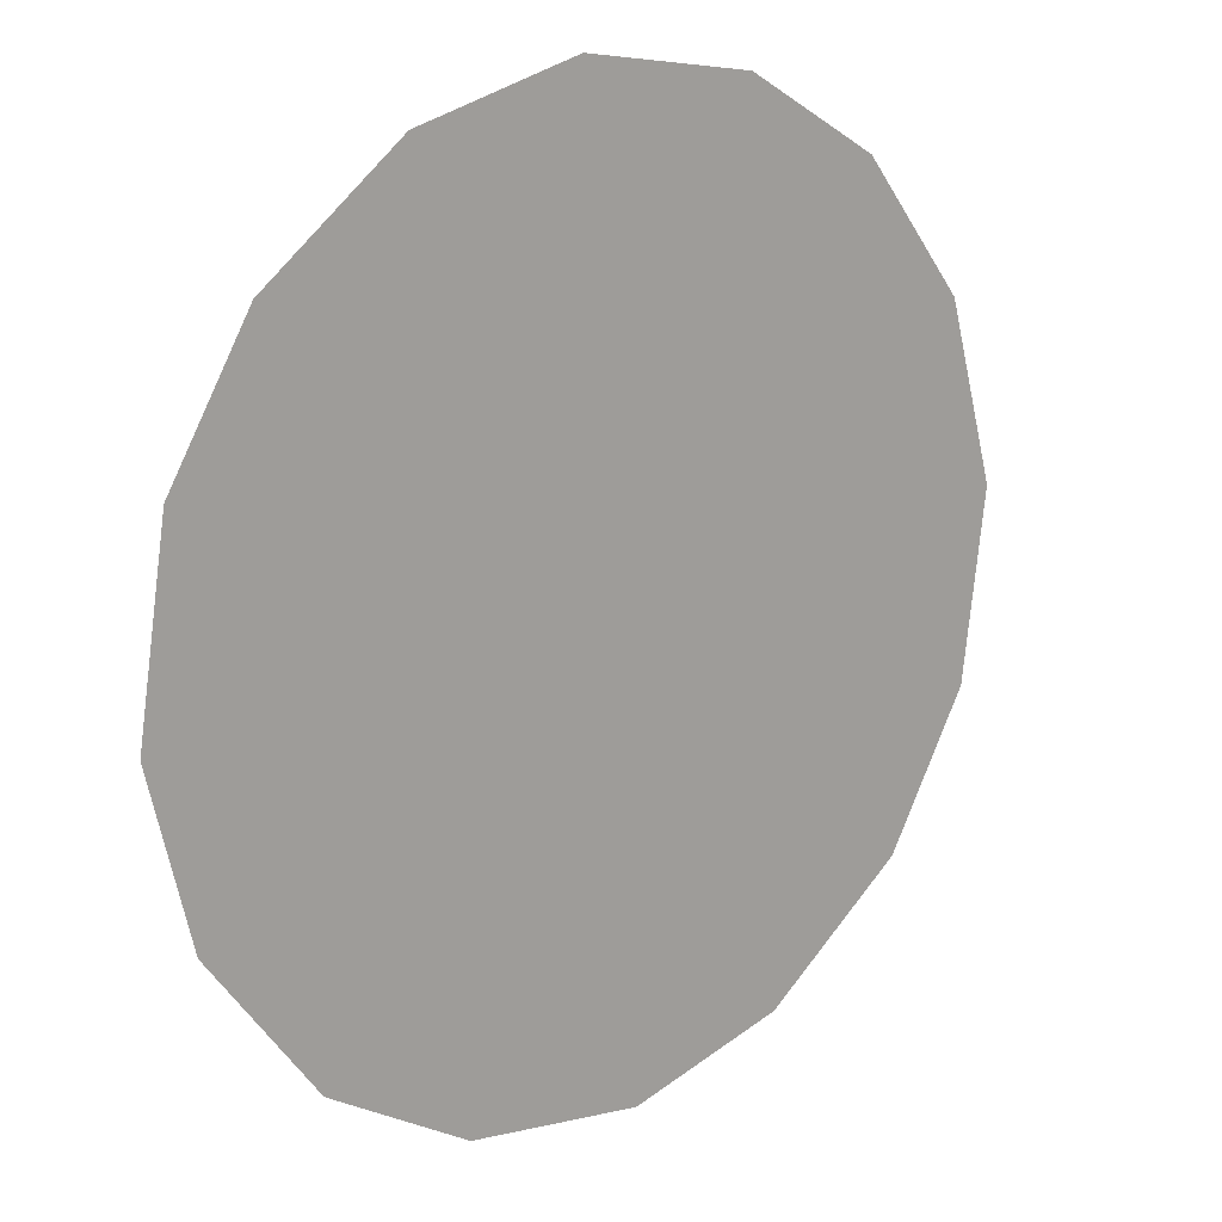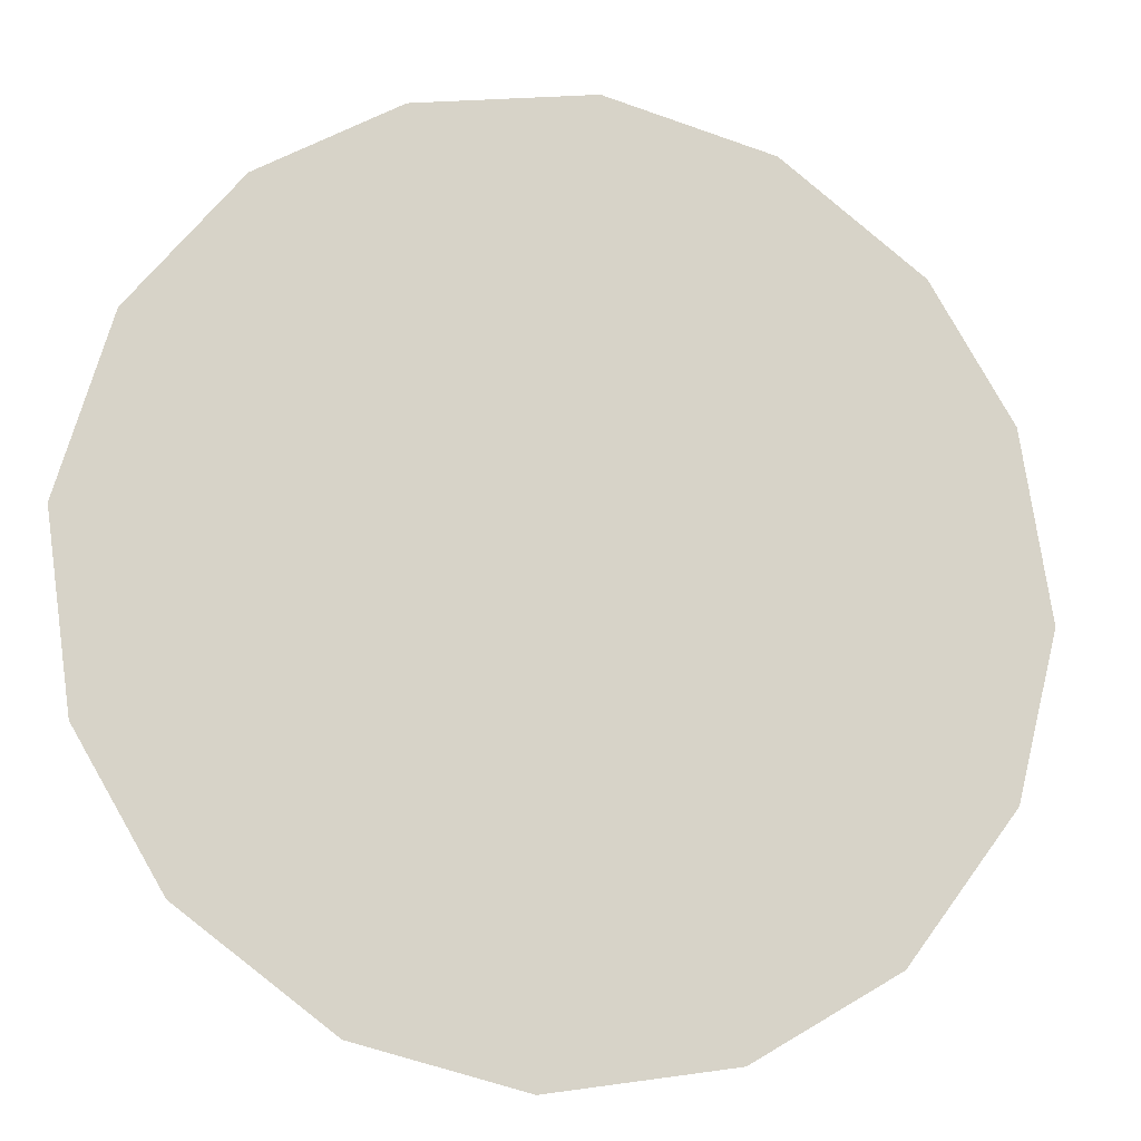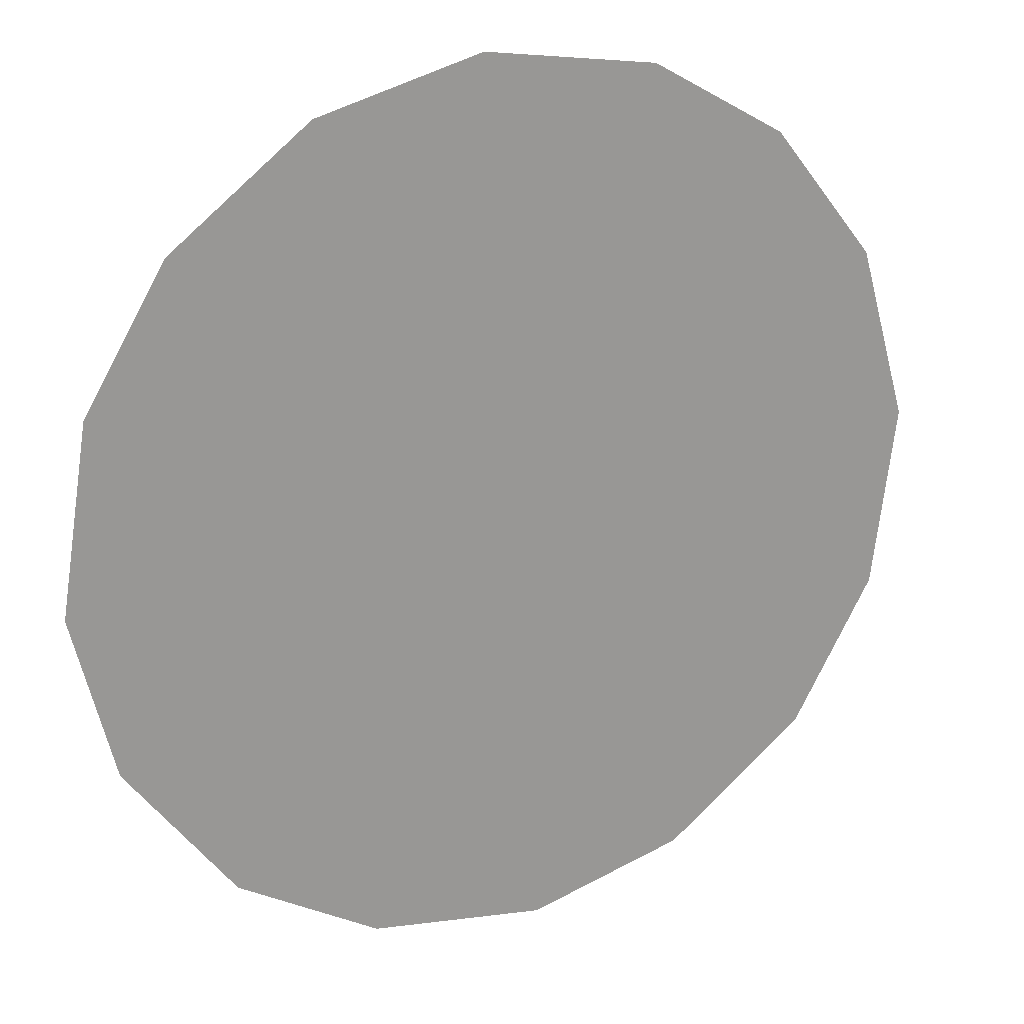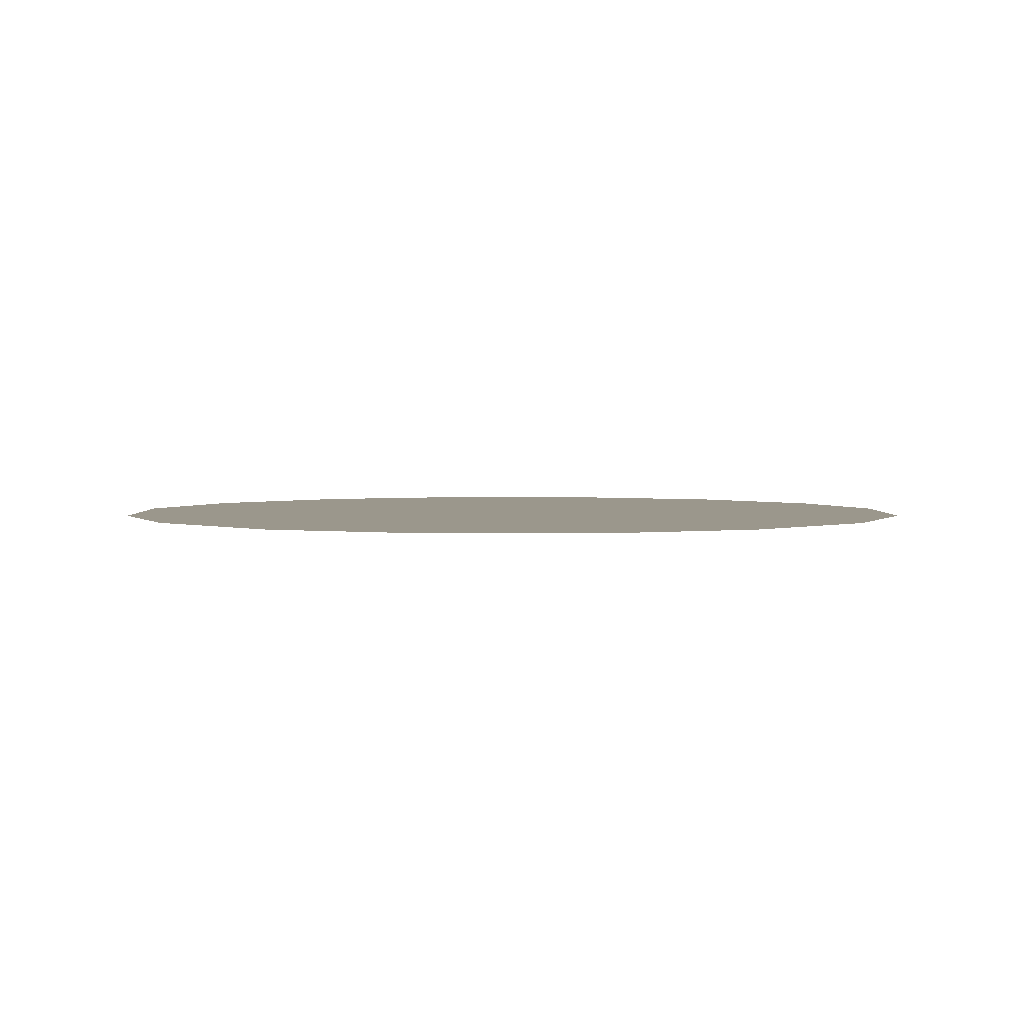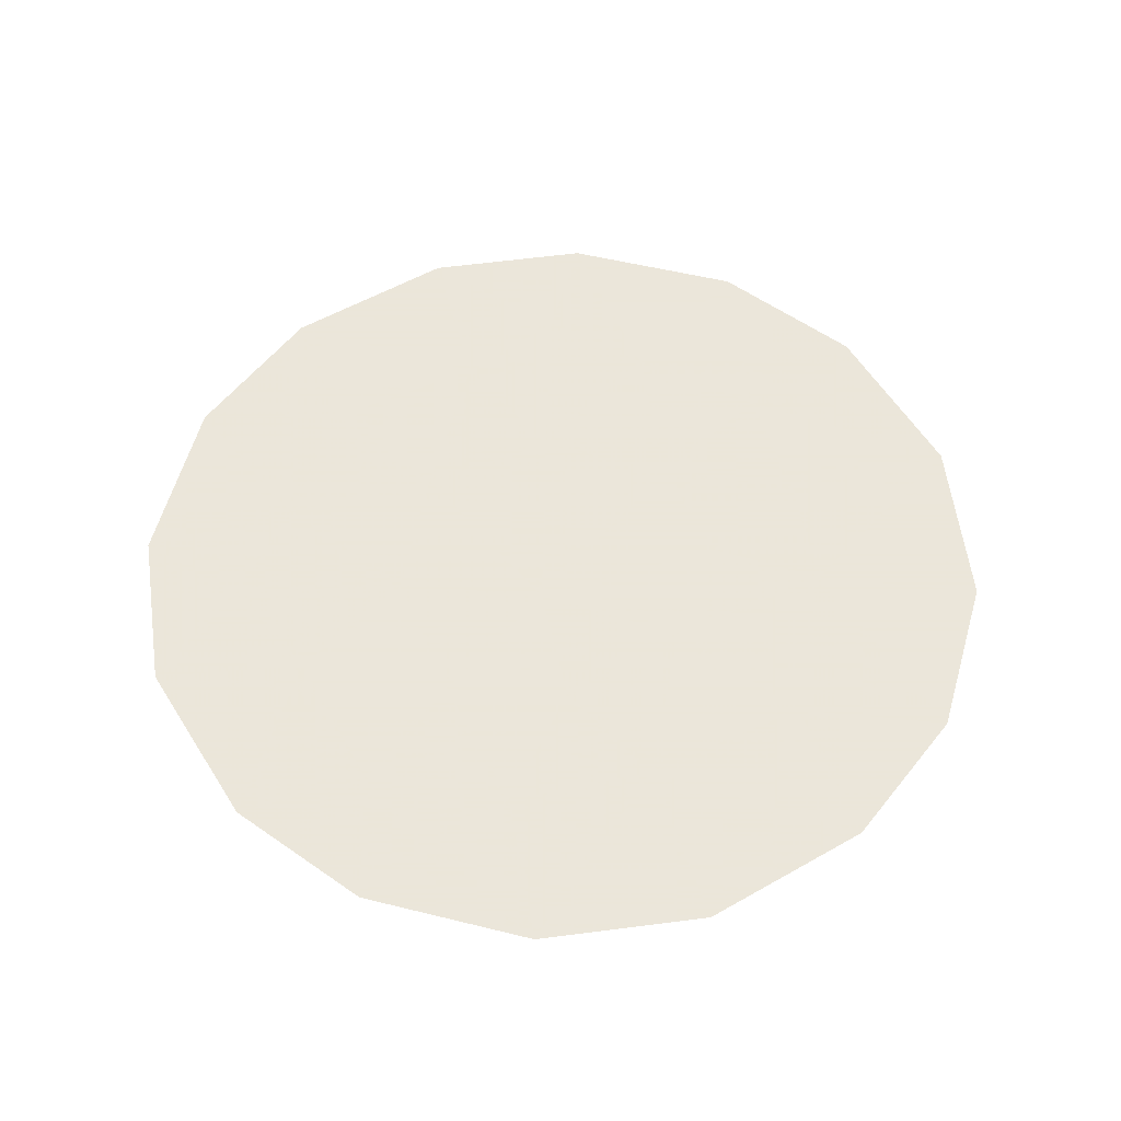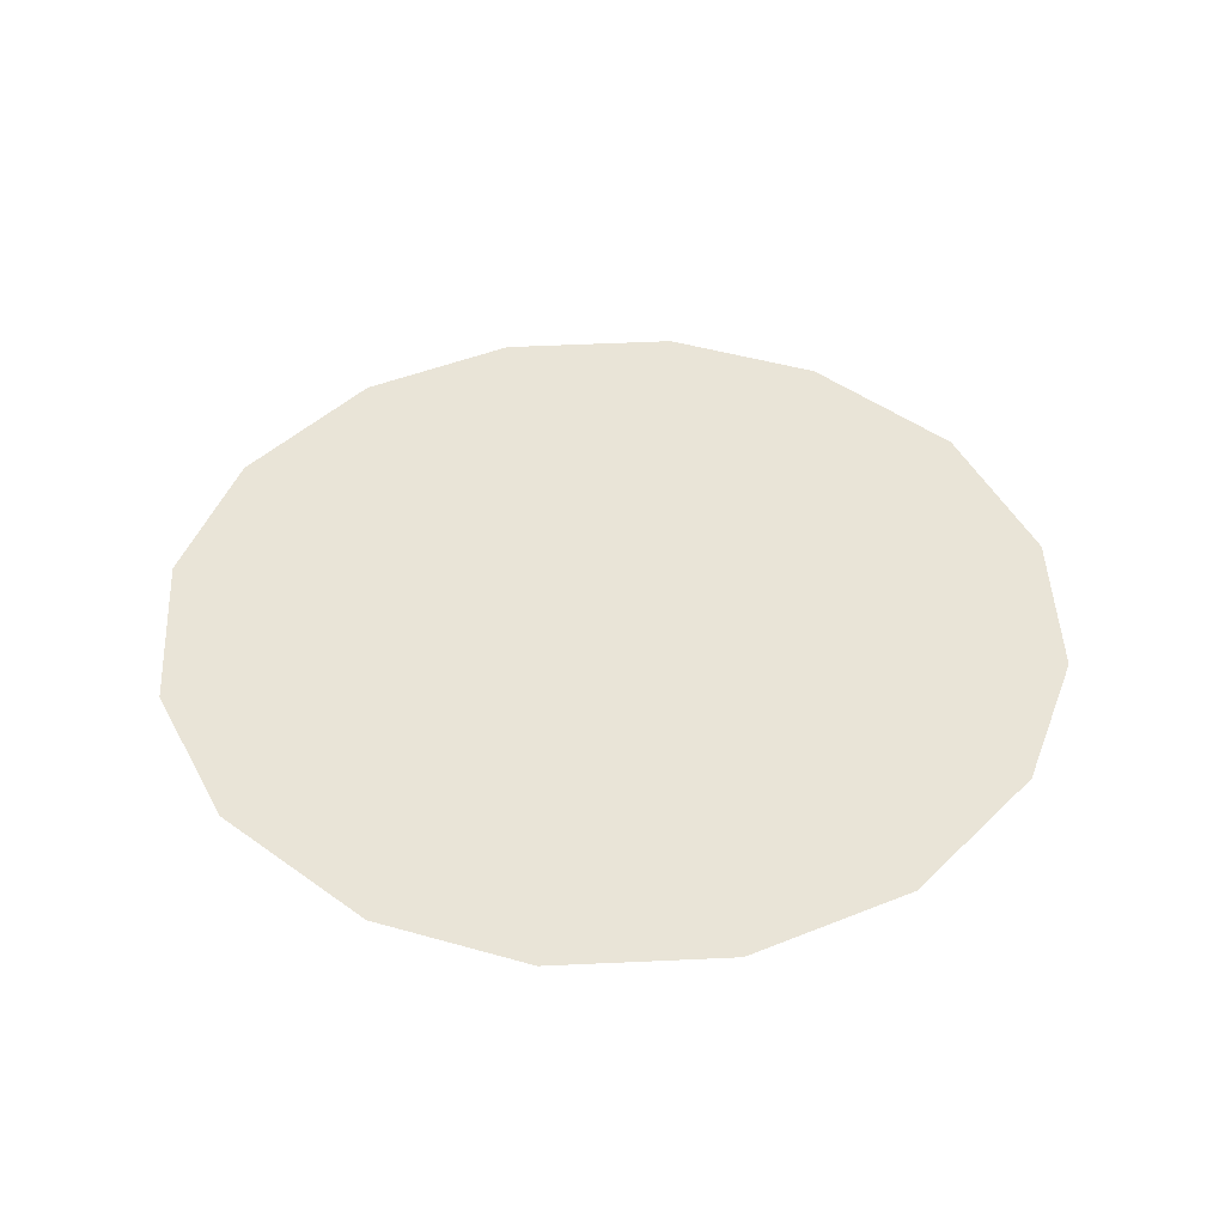
<metadata>
{"format":"obj","ext":"obj","renderer":"f3d","projection":"perspective","resolution":1024,"background":"white","views":[{"elev":16.4,"azim":139.0,"up":"+Y"},{"elev":-14.6,"azim":-13.2,"up":"+Y"},{"elev":21.6,"azim":153.3,"up":"+Y"},{"elev":2.7,"azim":98.1,"up":"+Z"},{"elev":55.0,"azim":157.4,"up":"+Z"},{"elev":43.2,"azim":139.6,"up":"+Z"}]}
</metadata>
<code>
v -0.09852 0.415 0.01
v -0.09738 0.4189 0.01
v -0.09498 0.4219 0.01
v -0.09187 0.4237 0.01
v -0.08791 0.4243 0.01
v -0.08417 0.4233 0.01
v -0.08102 0.4209 0.01
v -0.07919 0.4179 0.01
v -0.07854 0.4137 0.01
v -0.07947 0.41 0.01
v -0.08193 0.4068 0.01
v -0.08515 0.4049 0.01
v -0.08917 0.4043 0.01
v -0.09279 0.4052 0.01
v -0.09606 0.4077 0.01
v -0.09795 0.4109 0.01
v -0.09029 0.4173 0.01
v -0.09198 0.4203 0.01
v -0.08469 0.4166 0.01
v -0.09406 0.4171 0.01
v -0.08817 0.4205 0.01
v -0.08214 0.4182 0.01
v -0.08493 0.4199 0.01
v -0.08182 0.4147 0.01
v -0.08647 0.4108 0.01
v -0.08472 0.4135 0.01
v -0.08772 0.4151 0.01
v -0.08297 0.4104 0.01
v -0.08722 0.4178 0.01
v -0.09196 0.4128 0.01
v -0.08102 0.4122 0.01
v -0.08503 0.408 0.01
v -0.08868 0.4079 0.01
v -0.08956 0.4109 0.01
v -0.09282 0.4093 0.01
v -0.09489 0.4117 0.01
v -0.09209 0.4154 0.01
v -0.09467 0.4144 0.01
v -0.09119 0.4073 0.01
f 34 35 39
f 19 26 24
f 13 12 33
f 7 23 22
f 6 21 23
f 27 30 34
f 18 20 17
f 35 36 15
f 20 3 2
f 18 3 20
f 18 4 3
f 31 28 10
f 32 11 28
f 9 24 31
f 26 28 31
f 23 7 6
f 9 8 24
f 29 17 27
f 19 22 23
f 22 8 7
f 27 17 37
f 4 18 21
f 2 1 20
f 21 6 5
f 5 4 21
f 22 24 8
f 1 16 36
f 29 23 21
f 22 19 24
f 18 17 21
f 26 19 27
f 32 33 12
f 19 29 27
f 26 25 28
f 37 17 20
f 25 26 27
f 32 28 25
f 11 10 28
f 23 29 19
f 17 29 21
f 36 30 38
f 39 35 14
f 9 31 10
f 26 31 24
f 32 25 33
f 11 32 12
f 34 33 25
f 13 33 39
f 27 34 25
f 34 30 35
f 36 35 30
f 14 35 15
f 37 38 30
f 15 36 16
f 37 20 38
f 27 37 30
f 20 1 38
f 1 36 38
f 13 39 14
f 34 39 33

</code>
